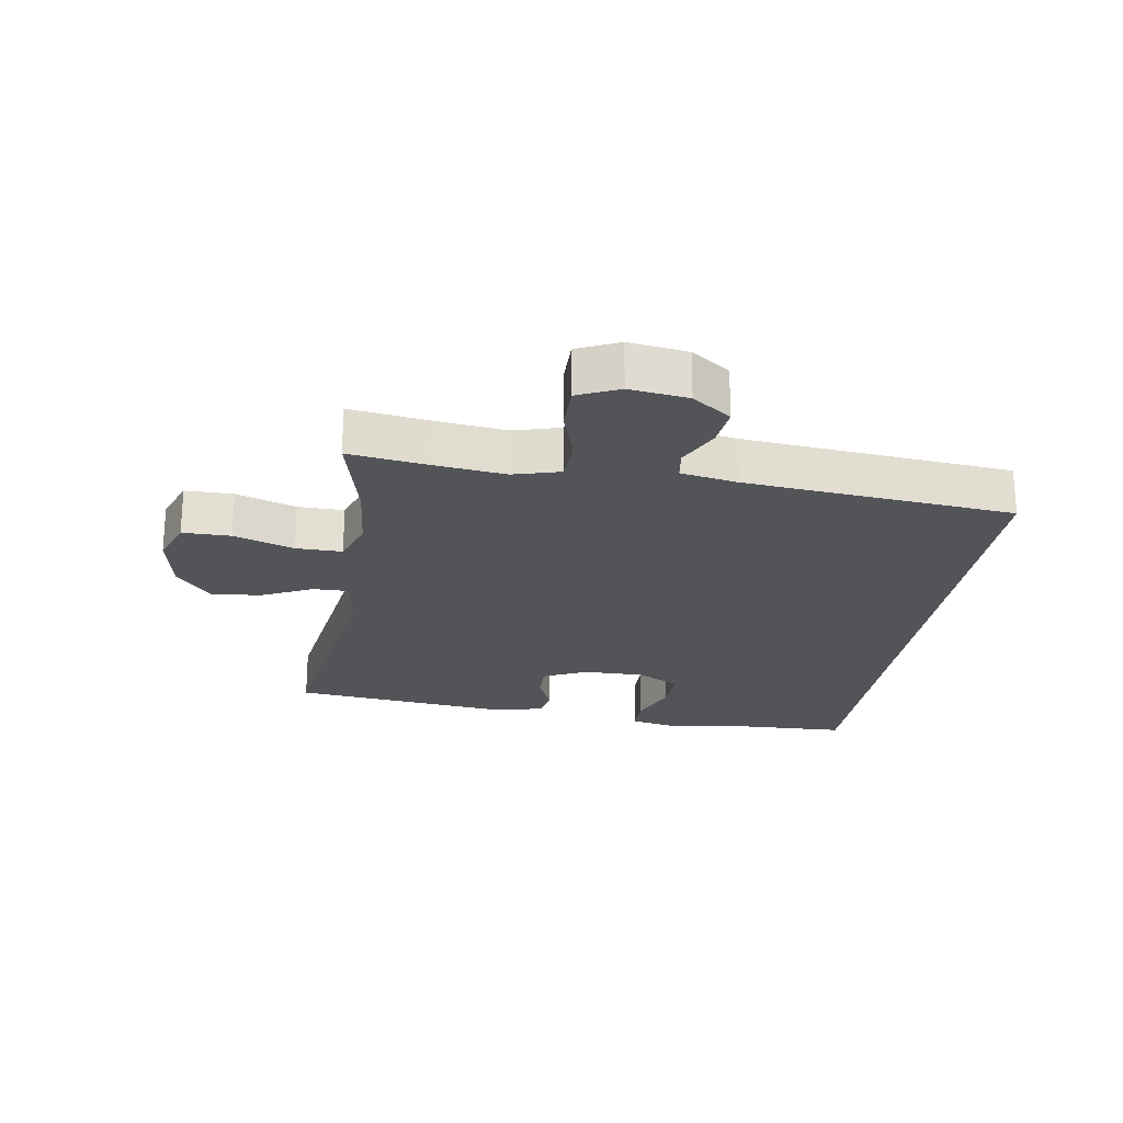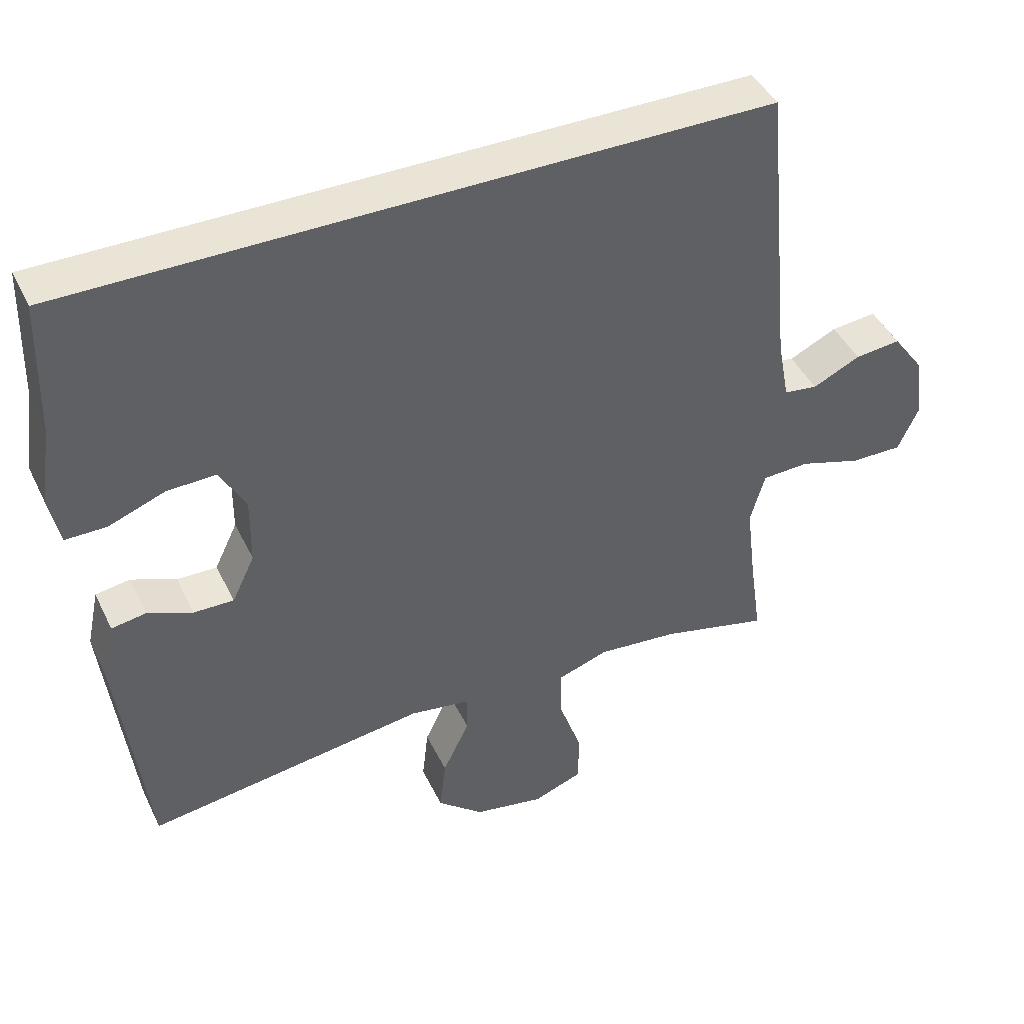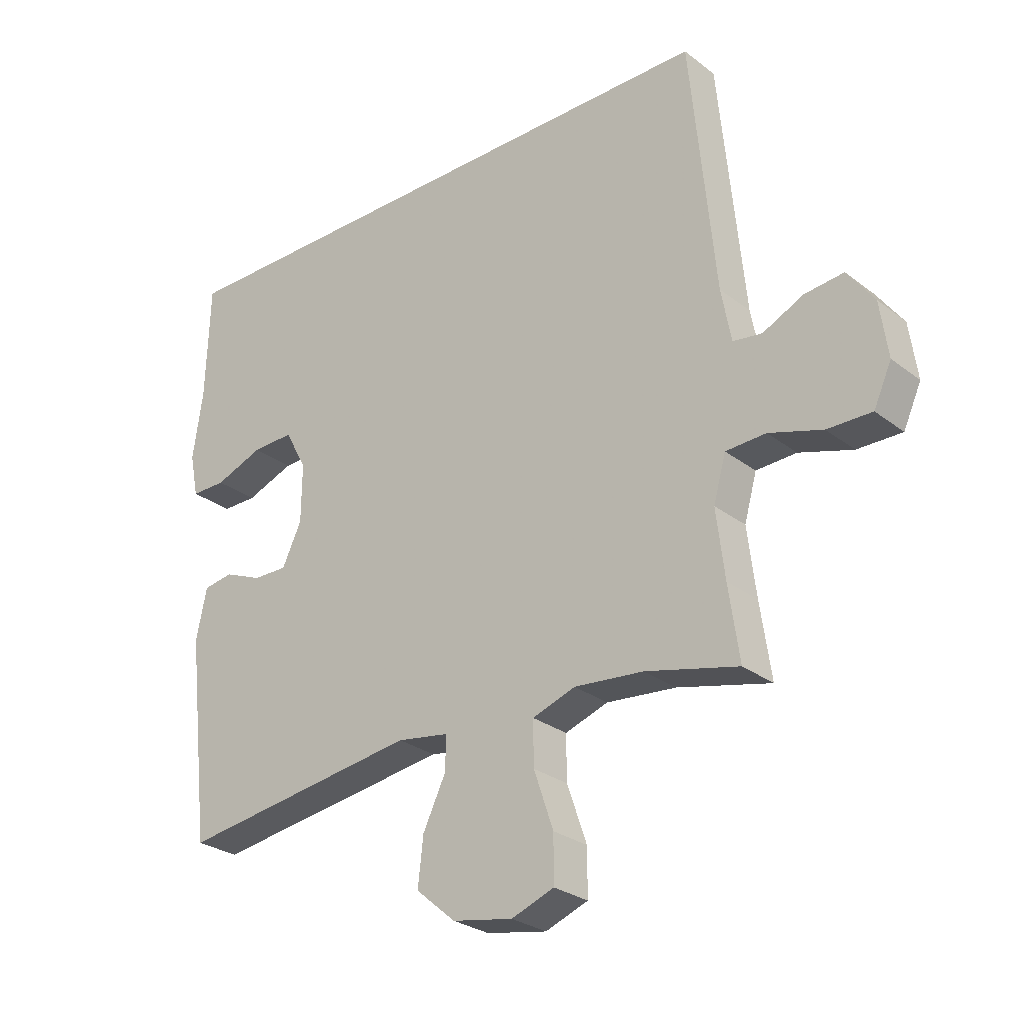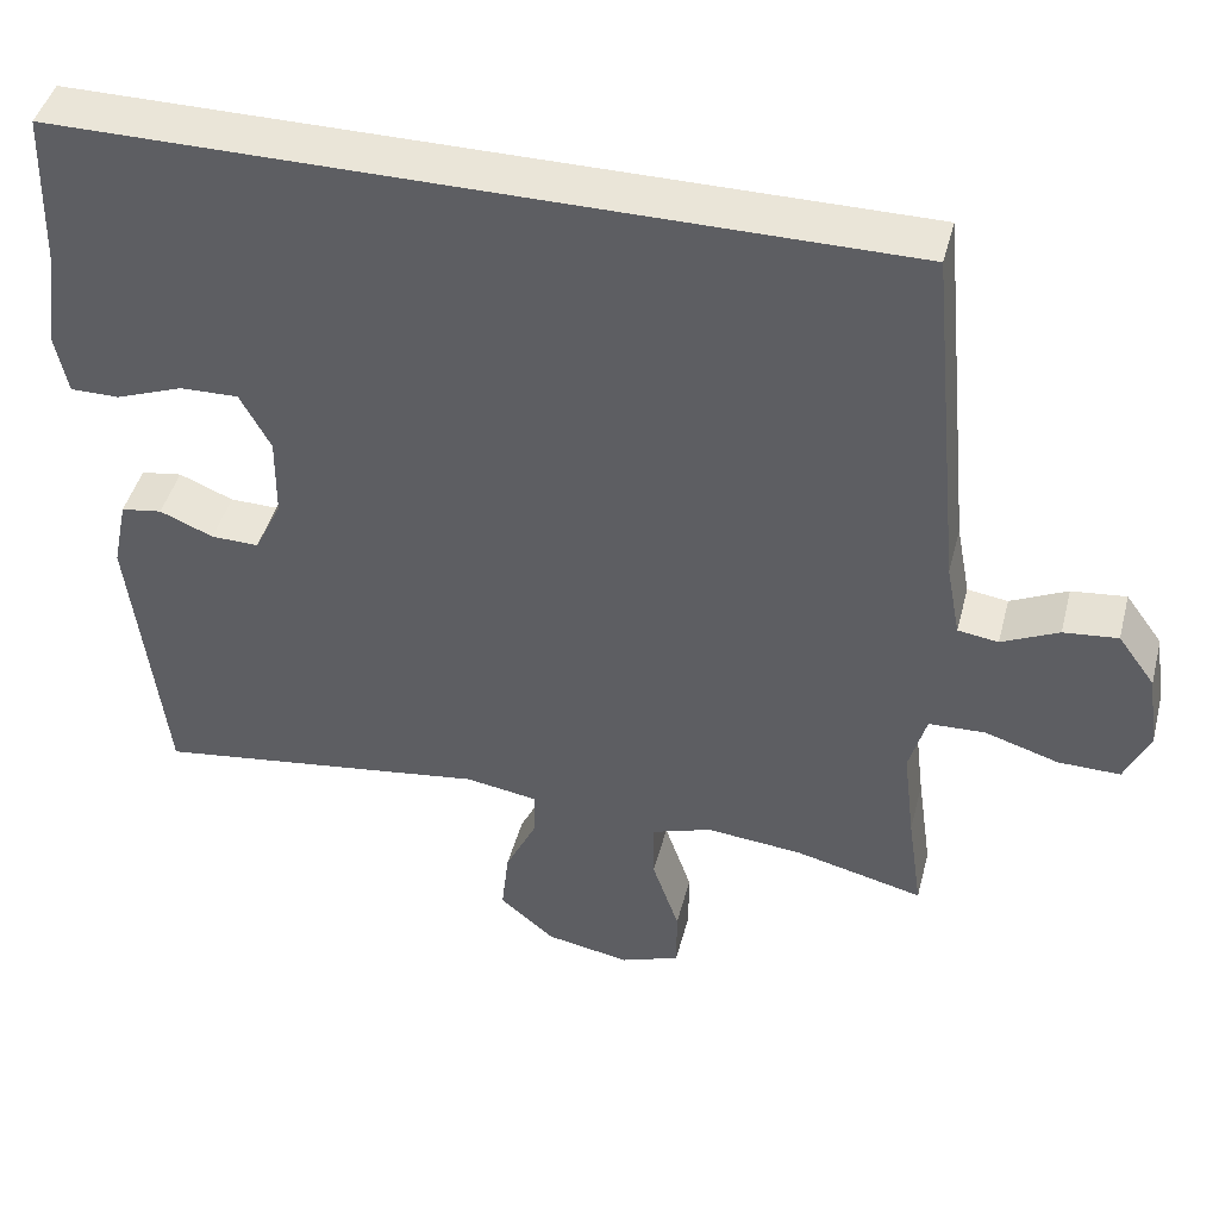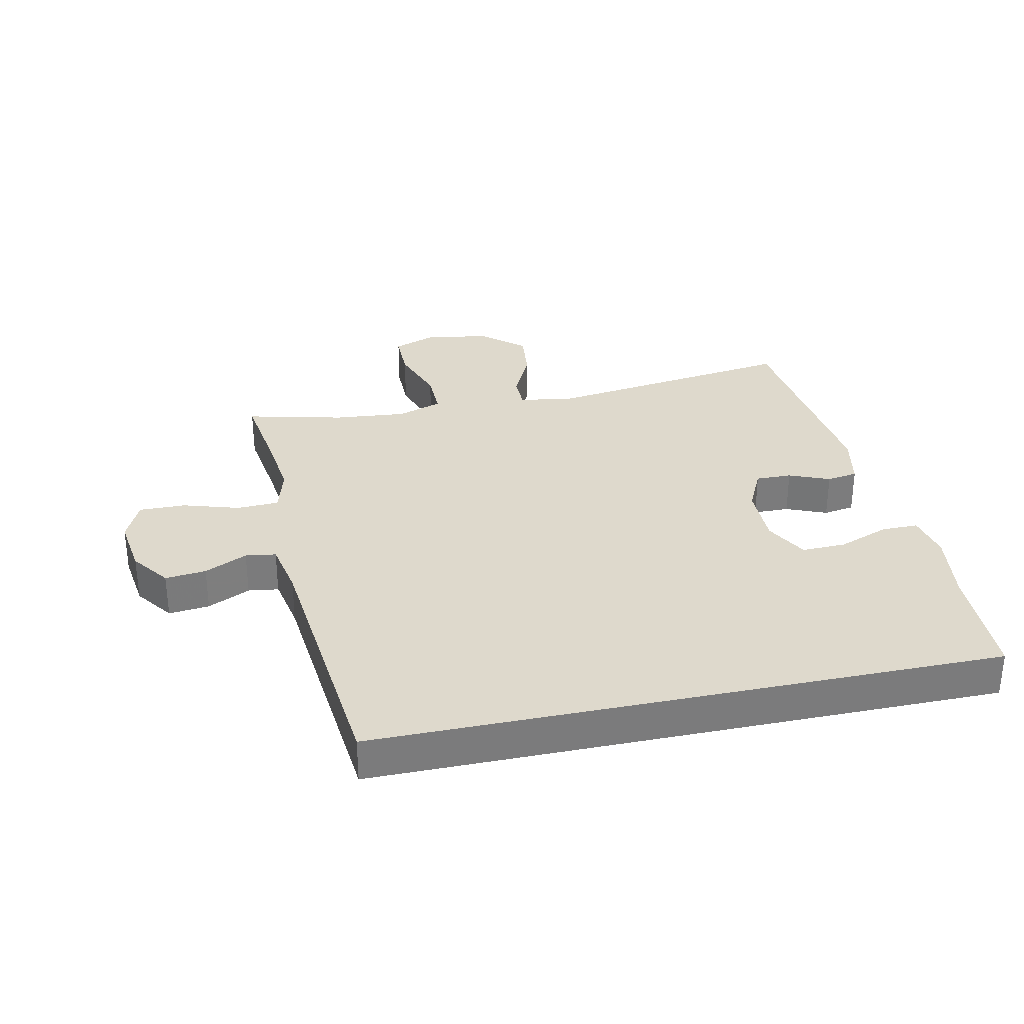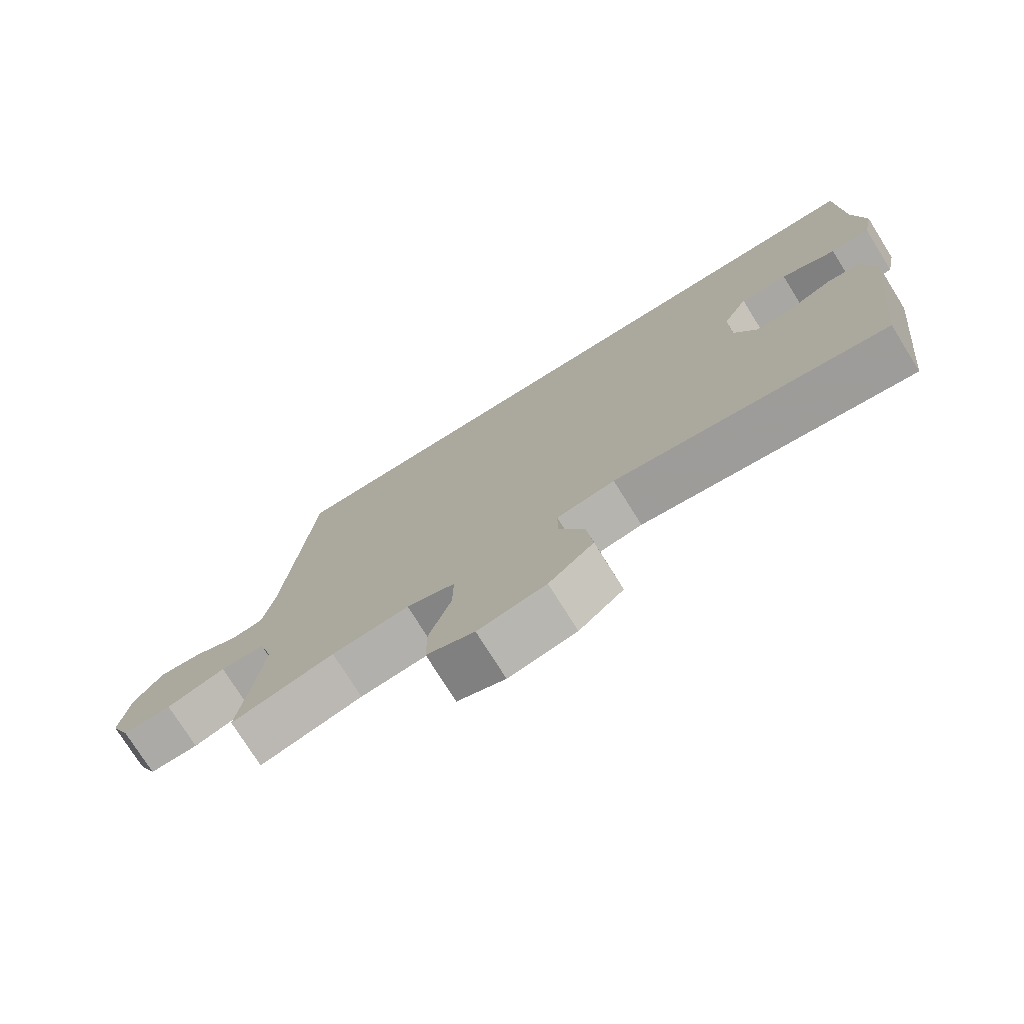
<metadata>
{"format":"obj","ext":"obj","renderer":"f3d","projection":"perspective","resolution":1024,"background":"white","views":[{"elev":-23.1,"azim":-98.9,"up":"+Y"},{"elev":43.9,"azim":155.4,"up":"+Z"},{"elev":-27.6,"azim":-139.4,"up":"+Z"},{"elev":44.5,"azim":-165.6,"up":"+Z"},{"elev":31.9,"azim":-12.1,"up":"+Y"},{"elev":-75.5,"azim":32.0,"up":"+Z"}]}
</metadata>
<code>
v 0.5 0.07 -0.5
v 0.092 0.07 -0.443
v 0.005 0.07 -0.457
v 0.005 0.07 -0.513
v 0.044 0.07 -0.594
v 0.053 0.07 -0.674
v -0.014 0.07 -0.731
v -0.116 0.07 -0.75
v -0.188 0.07 -0.723
v -0.188 0.07 -0.646
v -0.155 0.07 -0.55
v -0.154 0.07 -0.476
v -0.227 0.07 -0.451
v -0.344 0.07 -0.462
v -0.5 0.07 -0.5
v -0.482 0.07 -0.375
v -0.468 0.07 -0.26
v -0.489 0.07 -0.185
v -0.557 0.07 -0.182
v -0.647 0.07 -0.21
v -0.722 0.07 -0.211
v -0.752 0.07 -0.145
v -0.739 0.07 -0.051
v -0.694 0.07 0.011
v -0.628 0.07 0.004
v -0.559 0.07 -0.029
v -0.51 0.07 -0.022
v -0.493 0.07 0.068
v -0.451 0.07 0.5
v 0.556 0.07 0.5
v 0.562 0.07 0.305
v 0.579 0.07 0.189
v 0.564 0.07 0.116
v 0.505 0.07 0.116
v 0.423 0.07 0.147
v 0.352 0.07 0.149
v 0.315 0.07 0.08
v 0.316 0.07 -0.019
v 0.349 0.07 -0.088
v 0.407 0.07 -0.087
v 0.472 0.07 -0.06
v 0.522 0.07 -0.068
v 0.54 0.07 -0.154
v 0.5 0 -0.5
v 0.092 0 -0.443
v 0.005 0 -0.457
v 0.005 0 -0.513
v 0.044 0 -0.594
v 0.053 0 -0.674
v -0.014 0 -0.731
v -0.116 0 -0.75
v -0.188 0 -0.723
v -0.188 0 -0.646
v -0.155 0 -0.55
v -0.154 0 -0.476
v -0.227 0 -0.451
v -0.344 0 -0.462
v -0.5 0 -0.5
v -0.482 0 -0.375
v -0.468 0 -0.26
v -0.489 0 -0.185
v -0.557 0 -0.182
v -0.647 0 -0.21
v -0.722 0 -0.211
v -0.752 0 -0.145
v -0.739 0 -0.051
v -0.694 0 0.011
v -0.628 0 0.004
v -0.559 0 -0.029
v -0.51 0 -0.022
v -0.493 0 0.068
v -0.451 0 0.5
v 0.556 0 0.5
v 0.562 0 0.305
v 0.579 0 0.189
v 0.564 0 0.116
v 0.505 0 0.116
v 0.423 0 0.147
v 0.352 0 0.149
v 0.315 0 0.08
v 0.316 0 -0.019
v 0.349 0 -0.088
v 0.407 0 -0.087
v 0.472 0 -0.06
v 0.522 0 -0.068
v 0.54 0 -0.154
f 40 41 42 43
f 39 40 43 1
f 38 39 1 2
f 37 38 2 3
f 36 37 3
f 32 33 34 35
f 31 32 35 36
f 28 29 30 31
f 27 28 31 36
f 23 24 25 26
f 21 22 23 26
f 19 20 21 26
f 18 19 26 27
f 17 18 27 36
f 14 15 16
f 13 14 16 17
f 12 13 17 36
f 8 9 10 11
f 4 5 6 7
f 3 4 7 8
f 11 12 36 3
f 3 8 11
f 86 85 84 83
f 44 86 83 82
f 45 44 82 81
f 46 45 81 80
f 46 80 79
f 78 77 76 75
f 79 78 75 74
f 74 73 72 71
f 79 74 71 70
f 69 68 67 66
f 69 66 65 64
f 69 64 63 62
f 70 69 62 61
f 79 70 61 60
f 59 58 57
f 60 59 57 56
f 79 60 56 55
f 54 53 52 51
f 50 49 48 47
f 51 50 47 46
f 46 79 55 54
f 54 51 46
f 1 44 45 2
f 2 45 46 3
f 3 46 47 4
f 4 47 48 5
f 5 48 49 6
f 6 49 50 7
f 7 50 51 8
f 8 51 52 9
f 9 52 53 10
f 10 53 54 11
f 11 54 55 12
f 12 55 56 13
f 13 56 57 14
f 14 57 58 15
f 15 58 59 16
f 16 59 60 17
f 17 60 61 18
f 18 61 62 19
f 19 62 63 20
f 20 63 64 21
f 21 64 65 22
f 22 65 66 23
f 23 66 67 24
f 24 67 68 25
f 25 68 69 26
f 26 69 70 27
f 27 70 71 28
f 28 71 72 29
f 29 72 73 30
f 30 73 74 31
f 31 74 75 32
f 32 75 76 33
f 33 76 77 34
f 34 77 78 35
f 35 78 79 36
f 36 79 80 37
f 37 80 81 38
f 38 81 82 39
f 39 82 83 40
f 40 83 84 41
f 41 84 85 42
f 42 85 86 43
f 43 86 44 1

</code>
